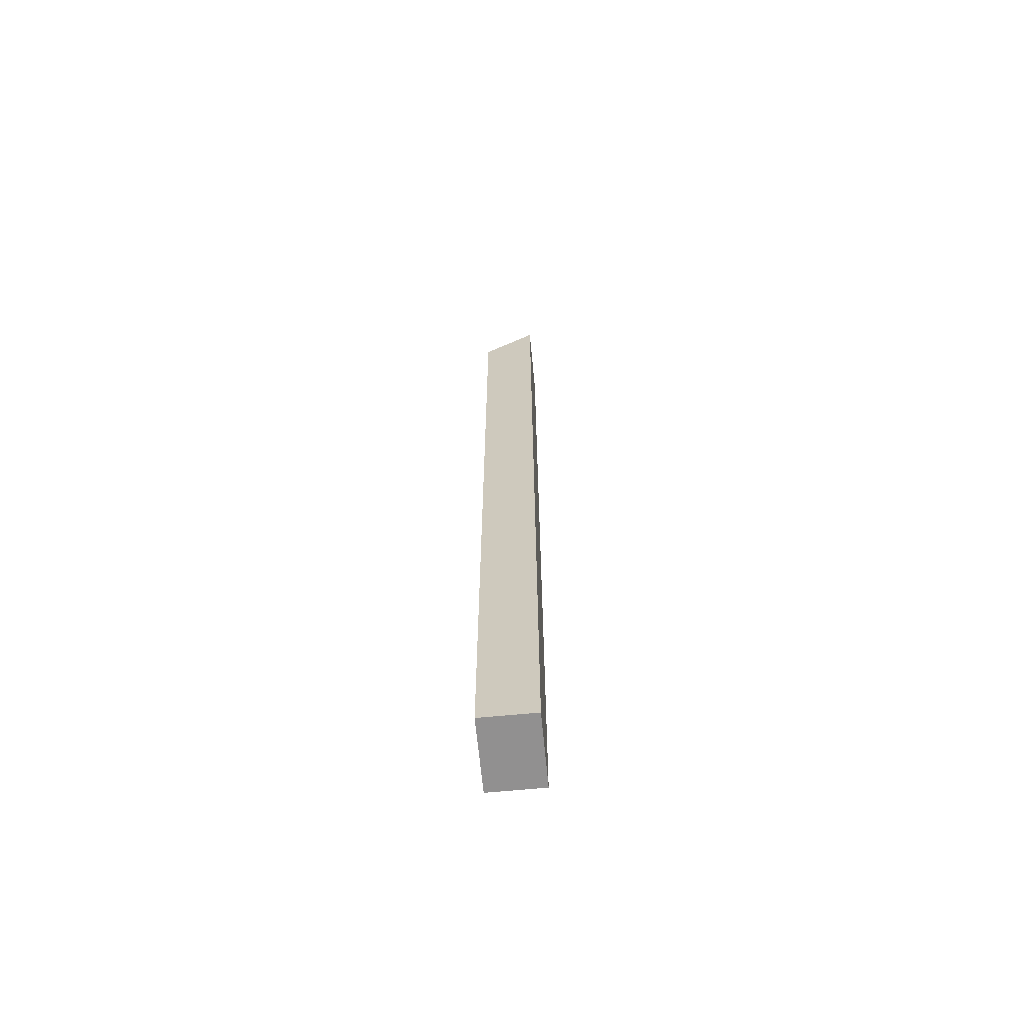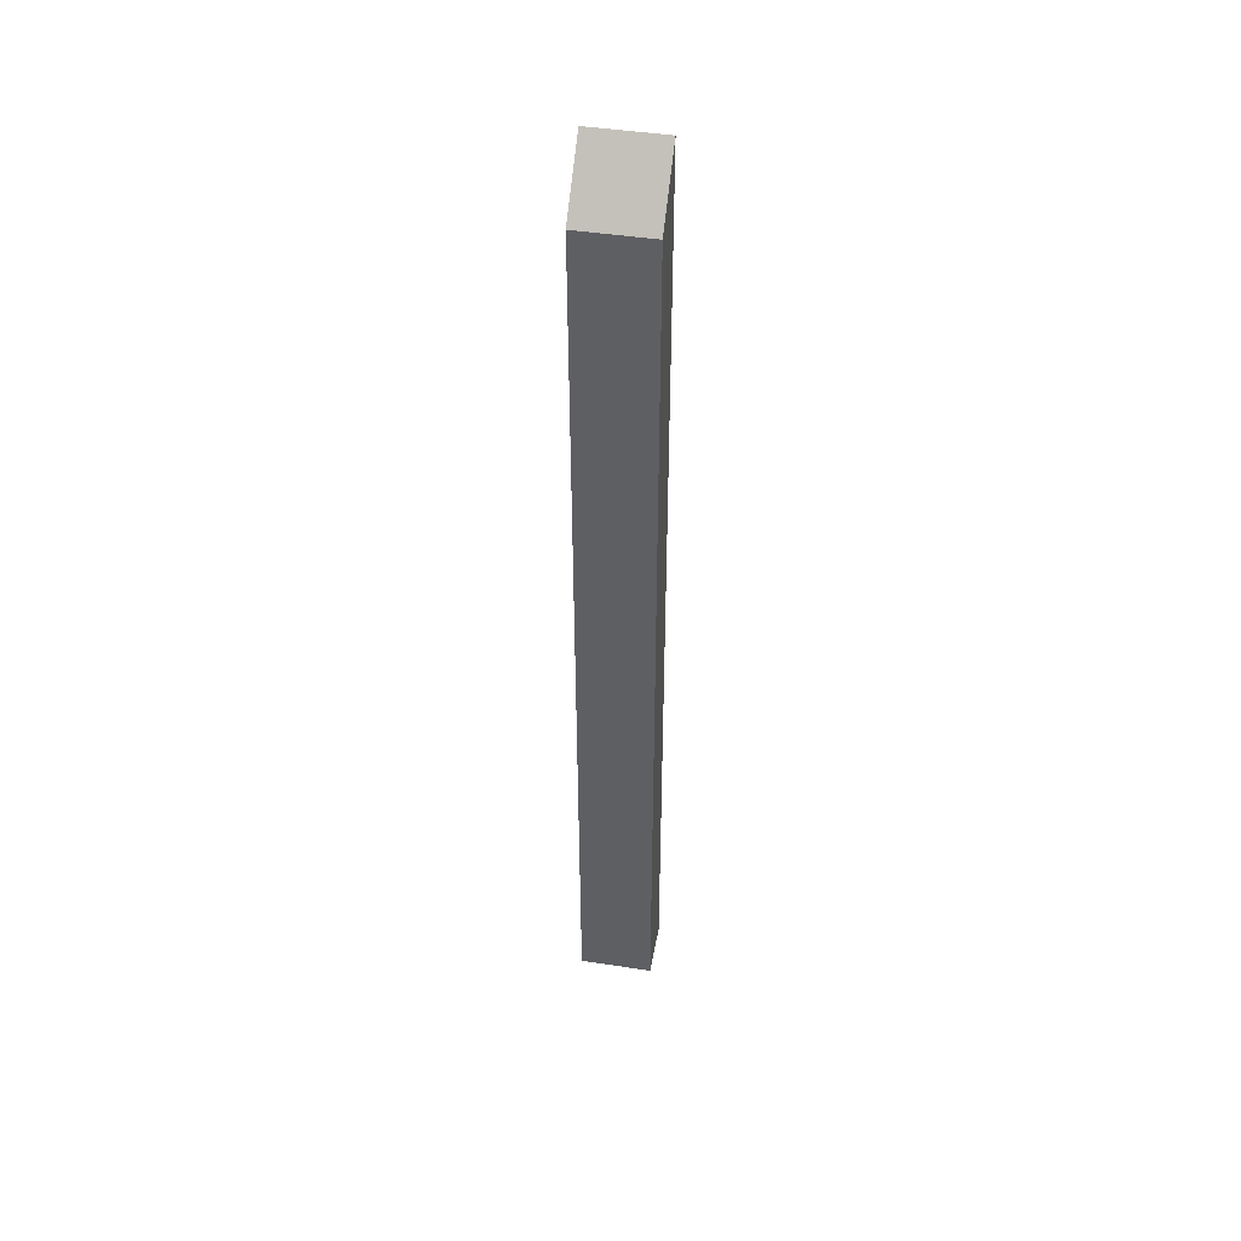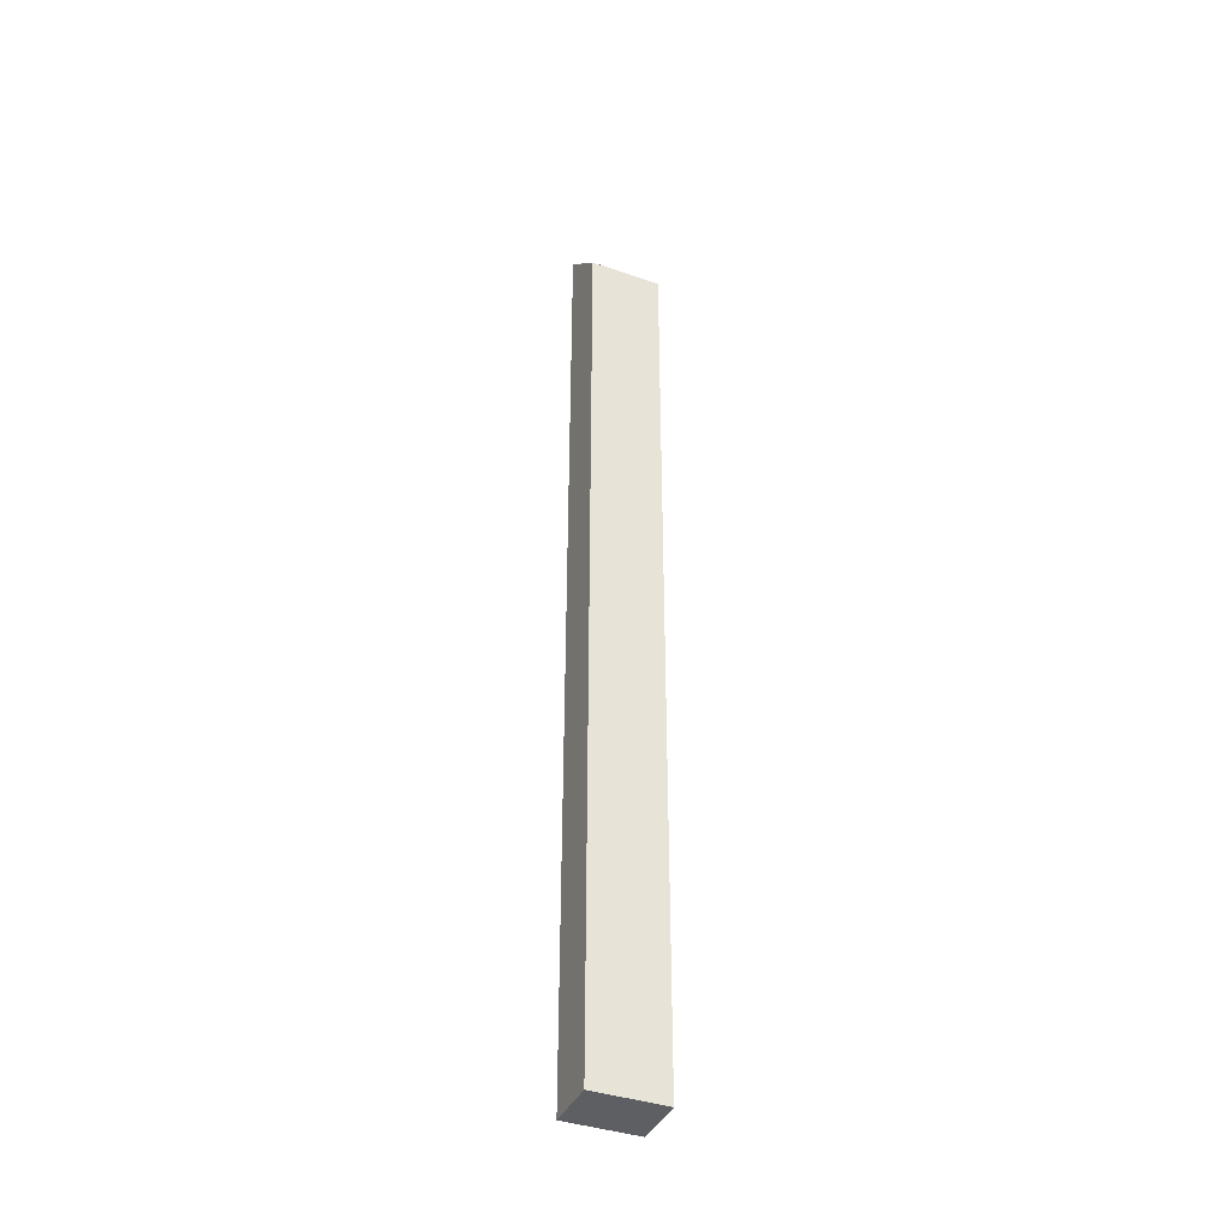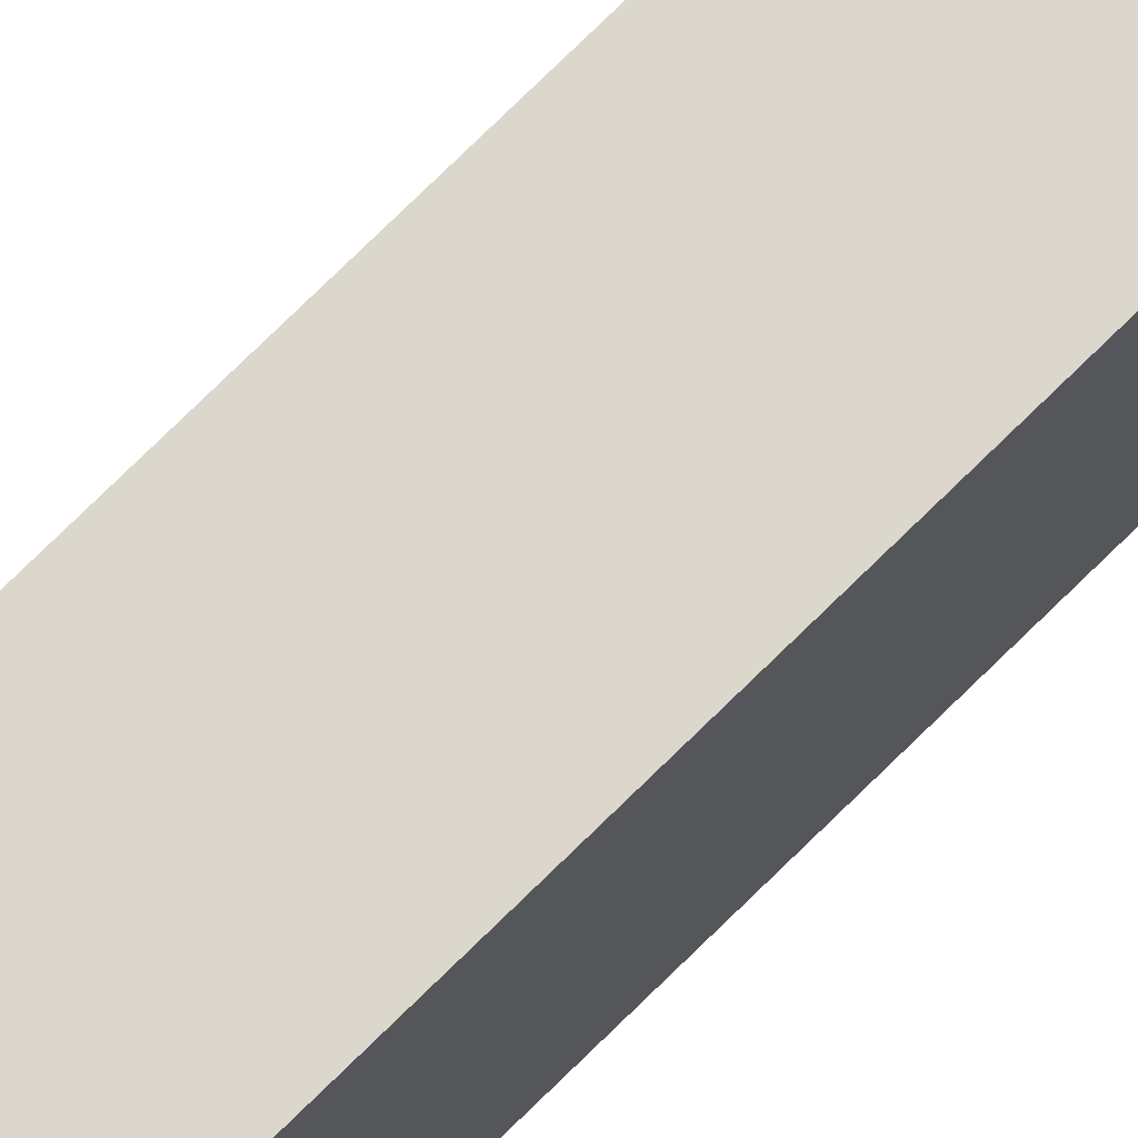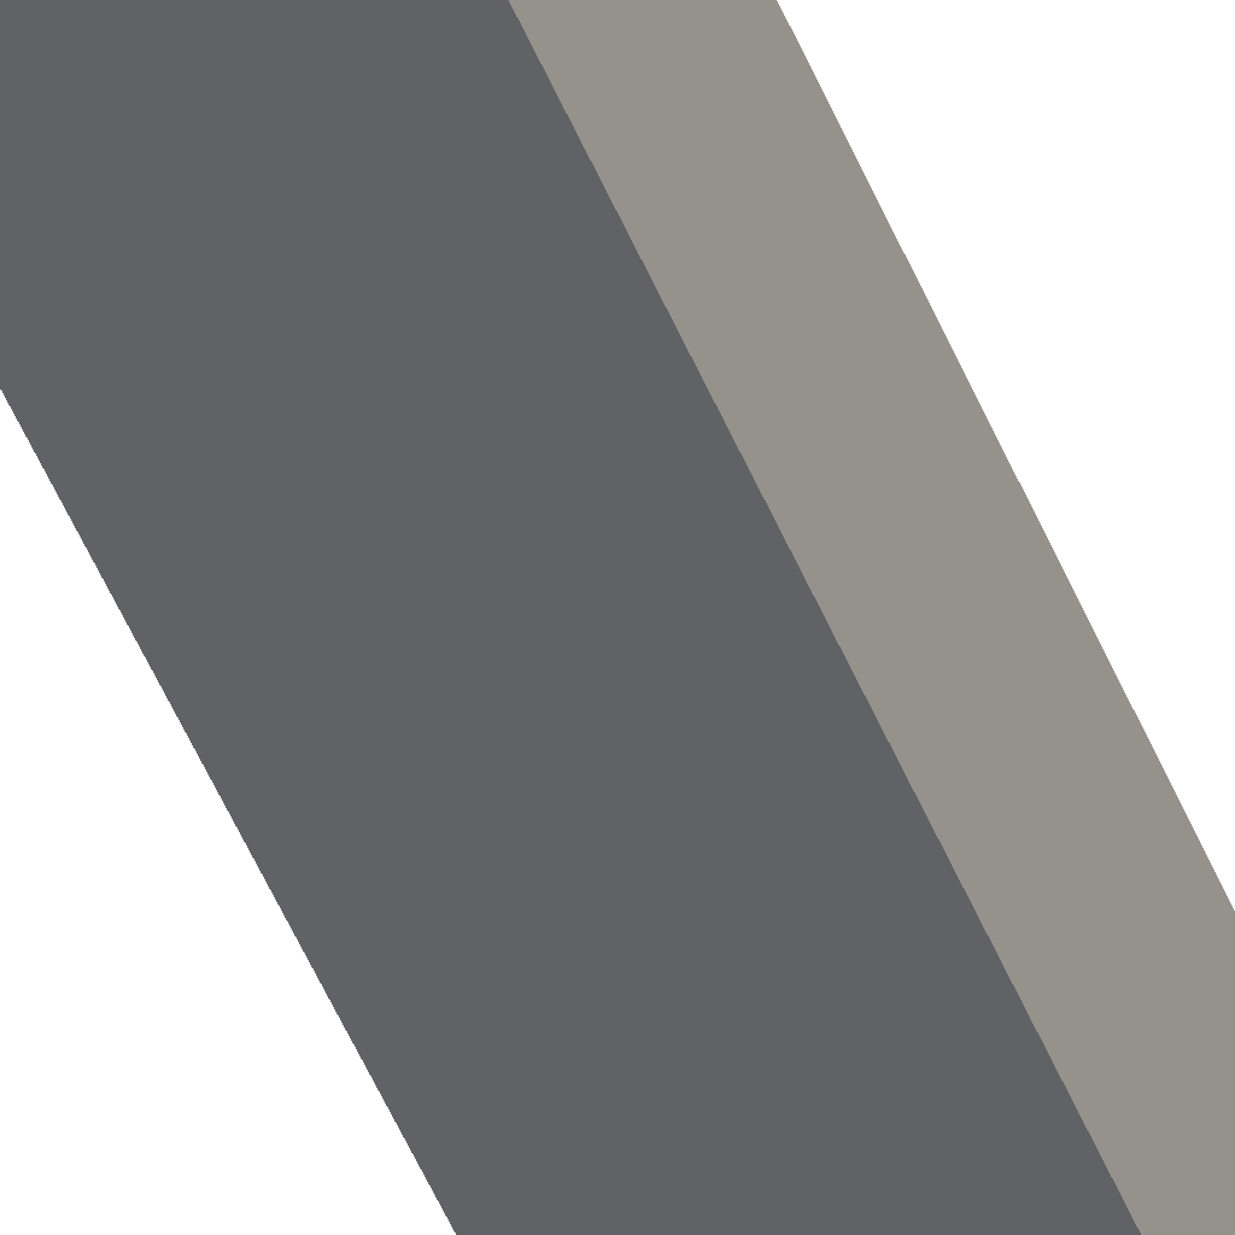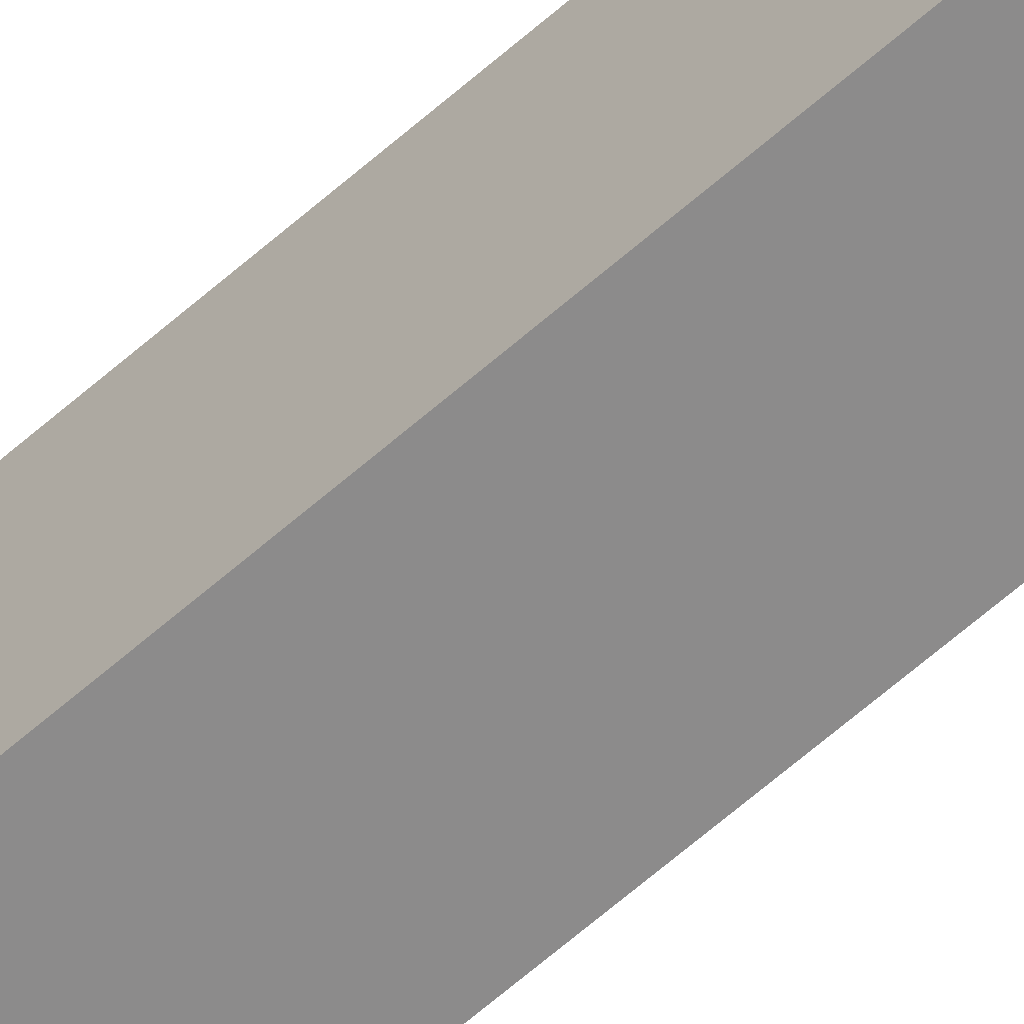
<metadata>
{"format":"obj","ext":"obj","renderer":"f3d","projection":"perspective","resolution":1024,"background":"white","views":[{"elev":-65.8,"azim":-174.5,"up":"+Z"},{"elev":45.3,"azim":100.1,"up":"+Z"},{"elev":-39.5,"azim":66.8,"up":"+Z"},{"elev":72.8,"azim":45.1,"up":"+Y"},{"elev":-50.6,"azim":-158.1,"up":"+Y"},{"elev":-64.0,"azim":131.6,"up":"+Y"}]}
</metadata>
<code>
g pb_Mesh431310
v 0 0 1.875
v -0.75 0 2.625
v 0 1 1.875
v -0.75 1 2.625
v -0.75 0 2.625
v -0.75 0 -10.75
v -0.75 1 2.625
v -0.75 1 -10.75
v -0.75 0 -10.75
v 0 0 -10.75
v -0.75 1 -10.75
v 0 1 -10.75
v 0 0 -10.75
v 0 0 1.875
v 0 1 -10.75
v 0 1 1.875
v 0 1 1.875
v -0.75 1 2.625
v 0 1 -10.75
v -0.75 1 -10.75
v 0 0 -10.75
v -0.75 0 -10.75
v 0 0 1.875
v -0.75 0 2.625
g pb_Mesh431310_0
f 3 2 1
f 3 4 2
f 7 6 5
f 7 8 6
f 11 10 9
f 11 12 10
f 15 14 13
f 15 16 14
f 19 18 17
f 19 20 18
f 23 22 21
f 23 24 22

</code>
